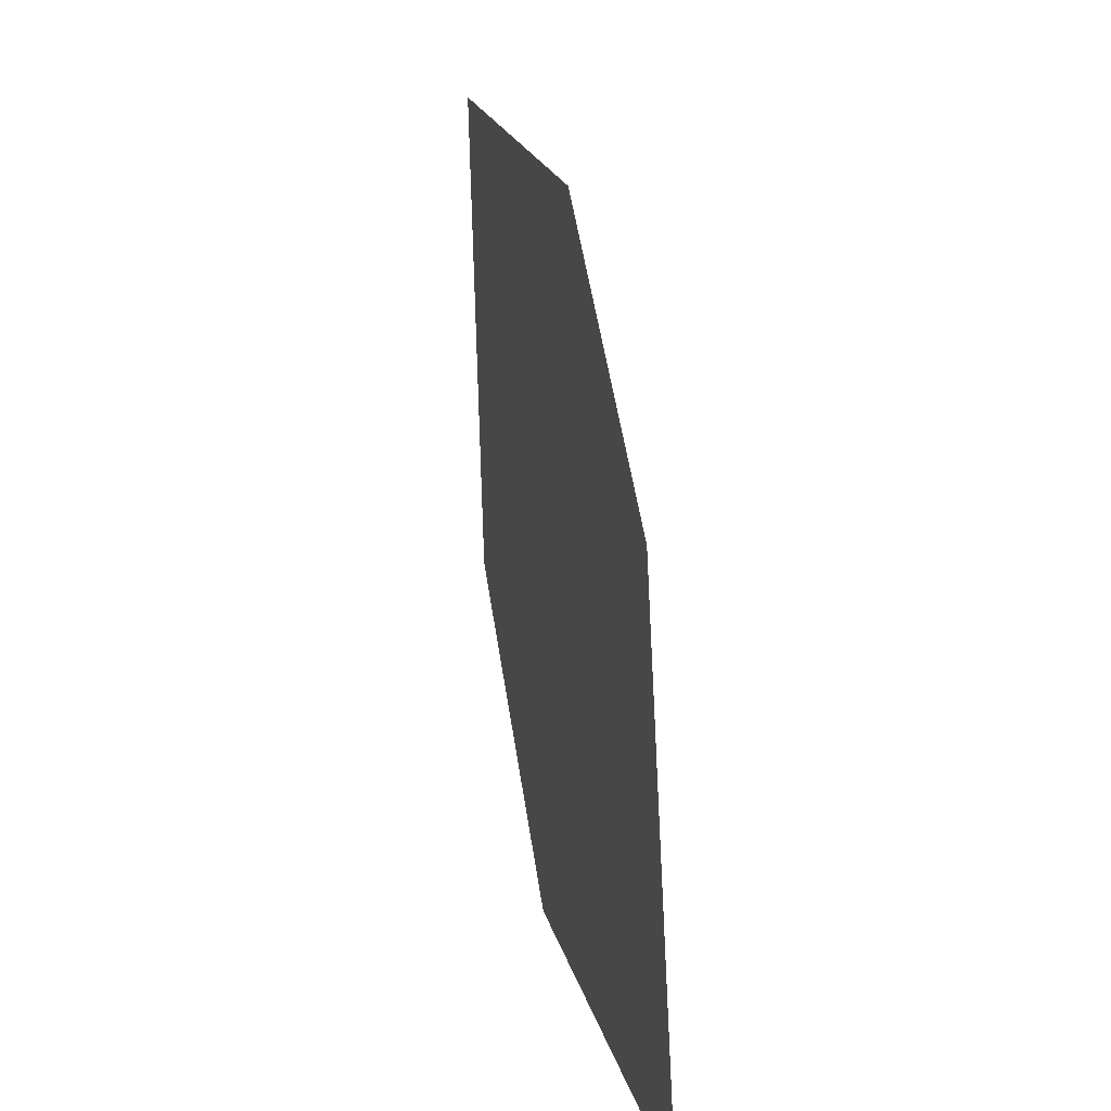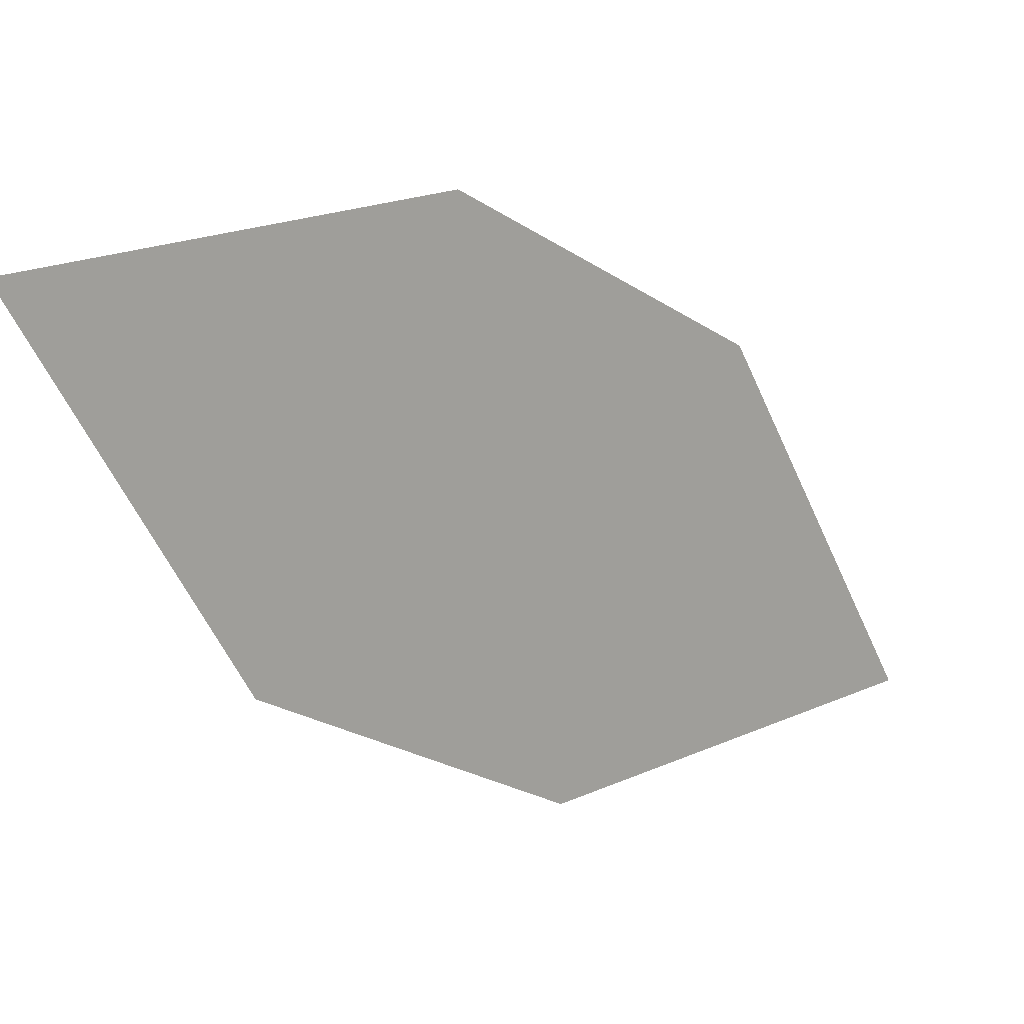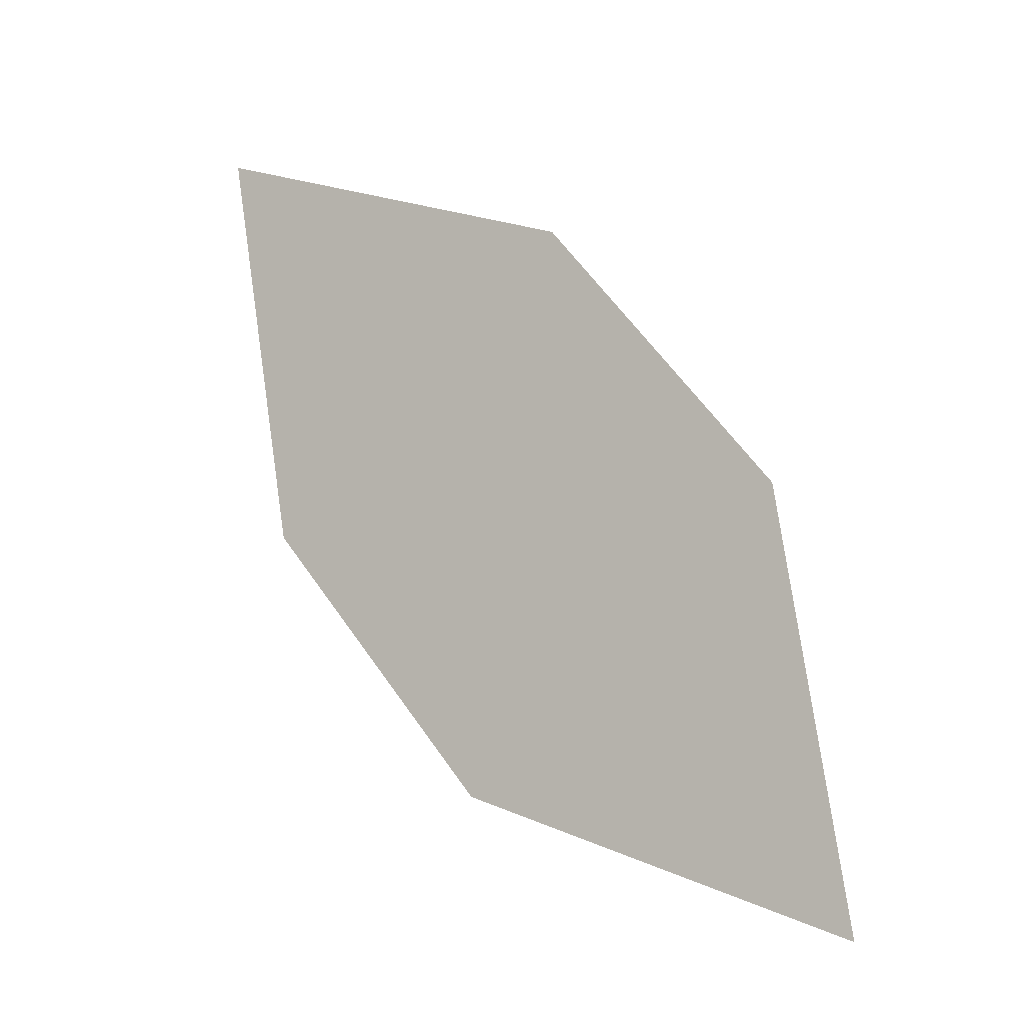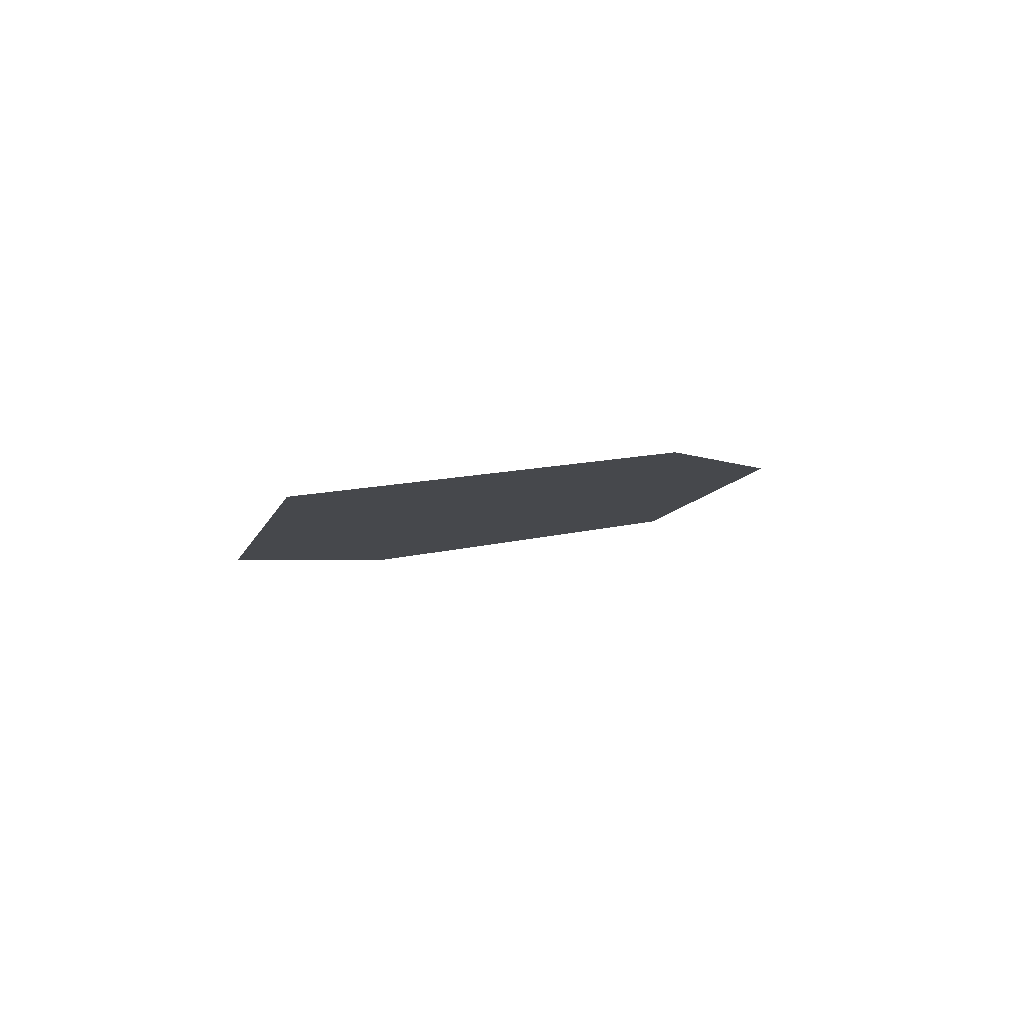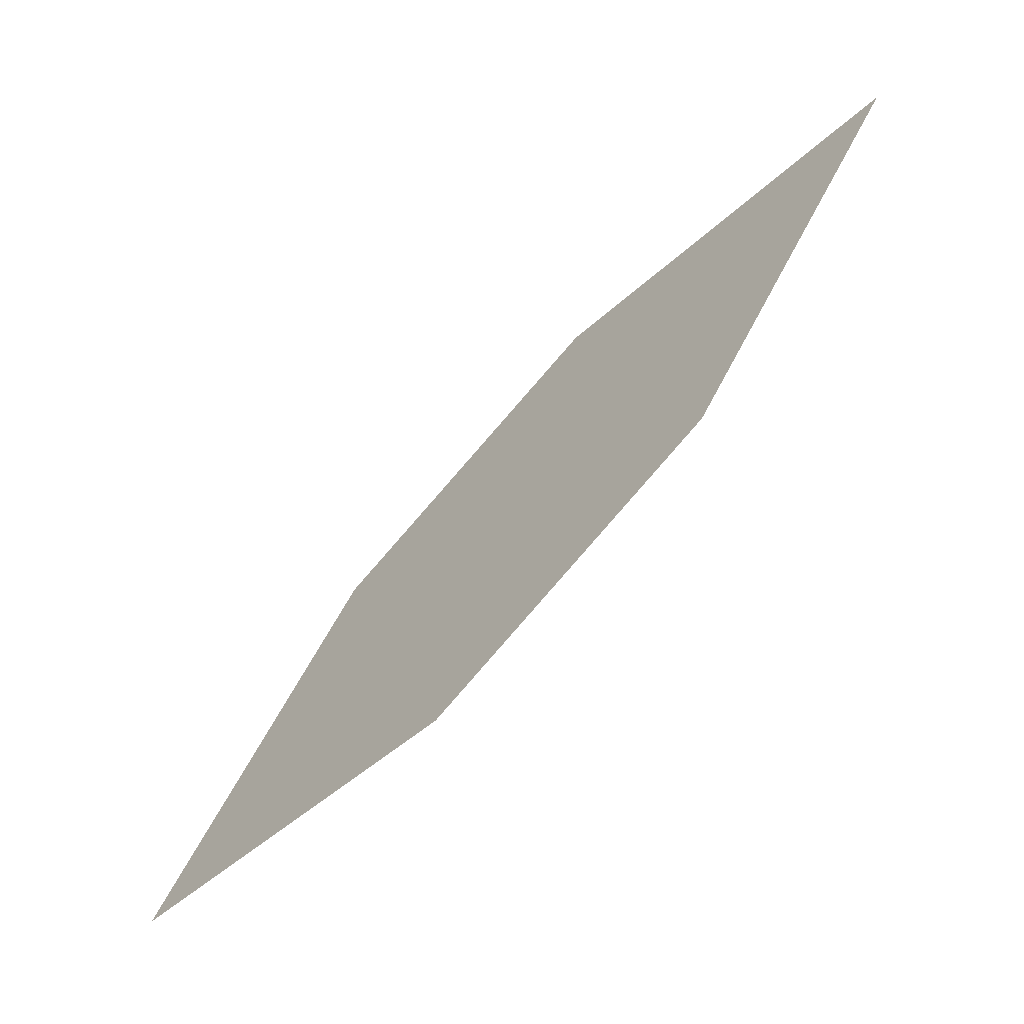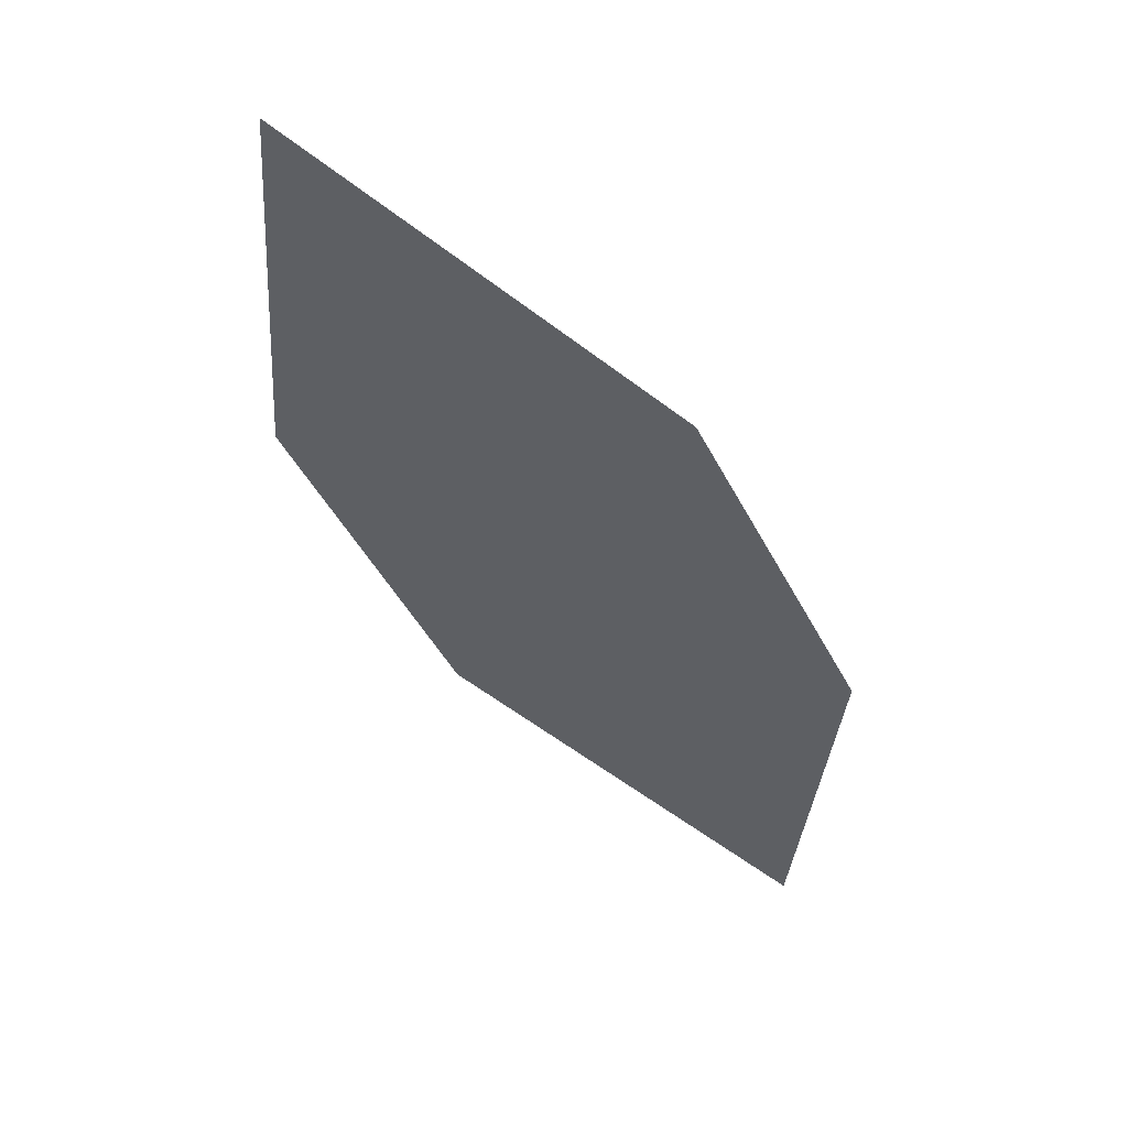
<metadata>
{"format":"obj","ext":"obj","renderer":"f3d","projection":"perspective","resolution":1024,"background":"white","views":[{"elev":67.8,"azim":-46.9,"up":"+Y"},{"elev":0.8,"azim":7.1,"up":"+Y"},{"elev":-59.4,"azim":-61.4,"up":"+Z"},{"elev":-53.2,"azim":90.4,"up":"+Z"},{"elev":7.9,"azim":145.5,"up":"+Z"},{"elev":12.5,"azim":-78.5,"up":"+Z"}]}
</metadata>
<code>
o leaves.194
v -0.09884 0.1968 1.245
v -0.1158 0.2361 1.276
v -0.1351 0.1856 1.282
v -0.1788 0.2391 1.347
v -0.1425 0.2502 1.31
v -0.1618 0.1997 1.316
f 1 2 5 4
f 1 4 6 3

</code>
